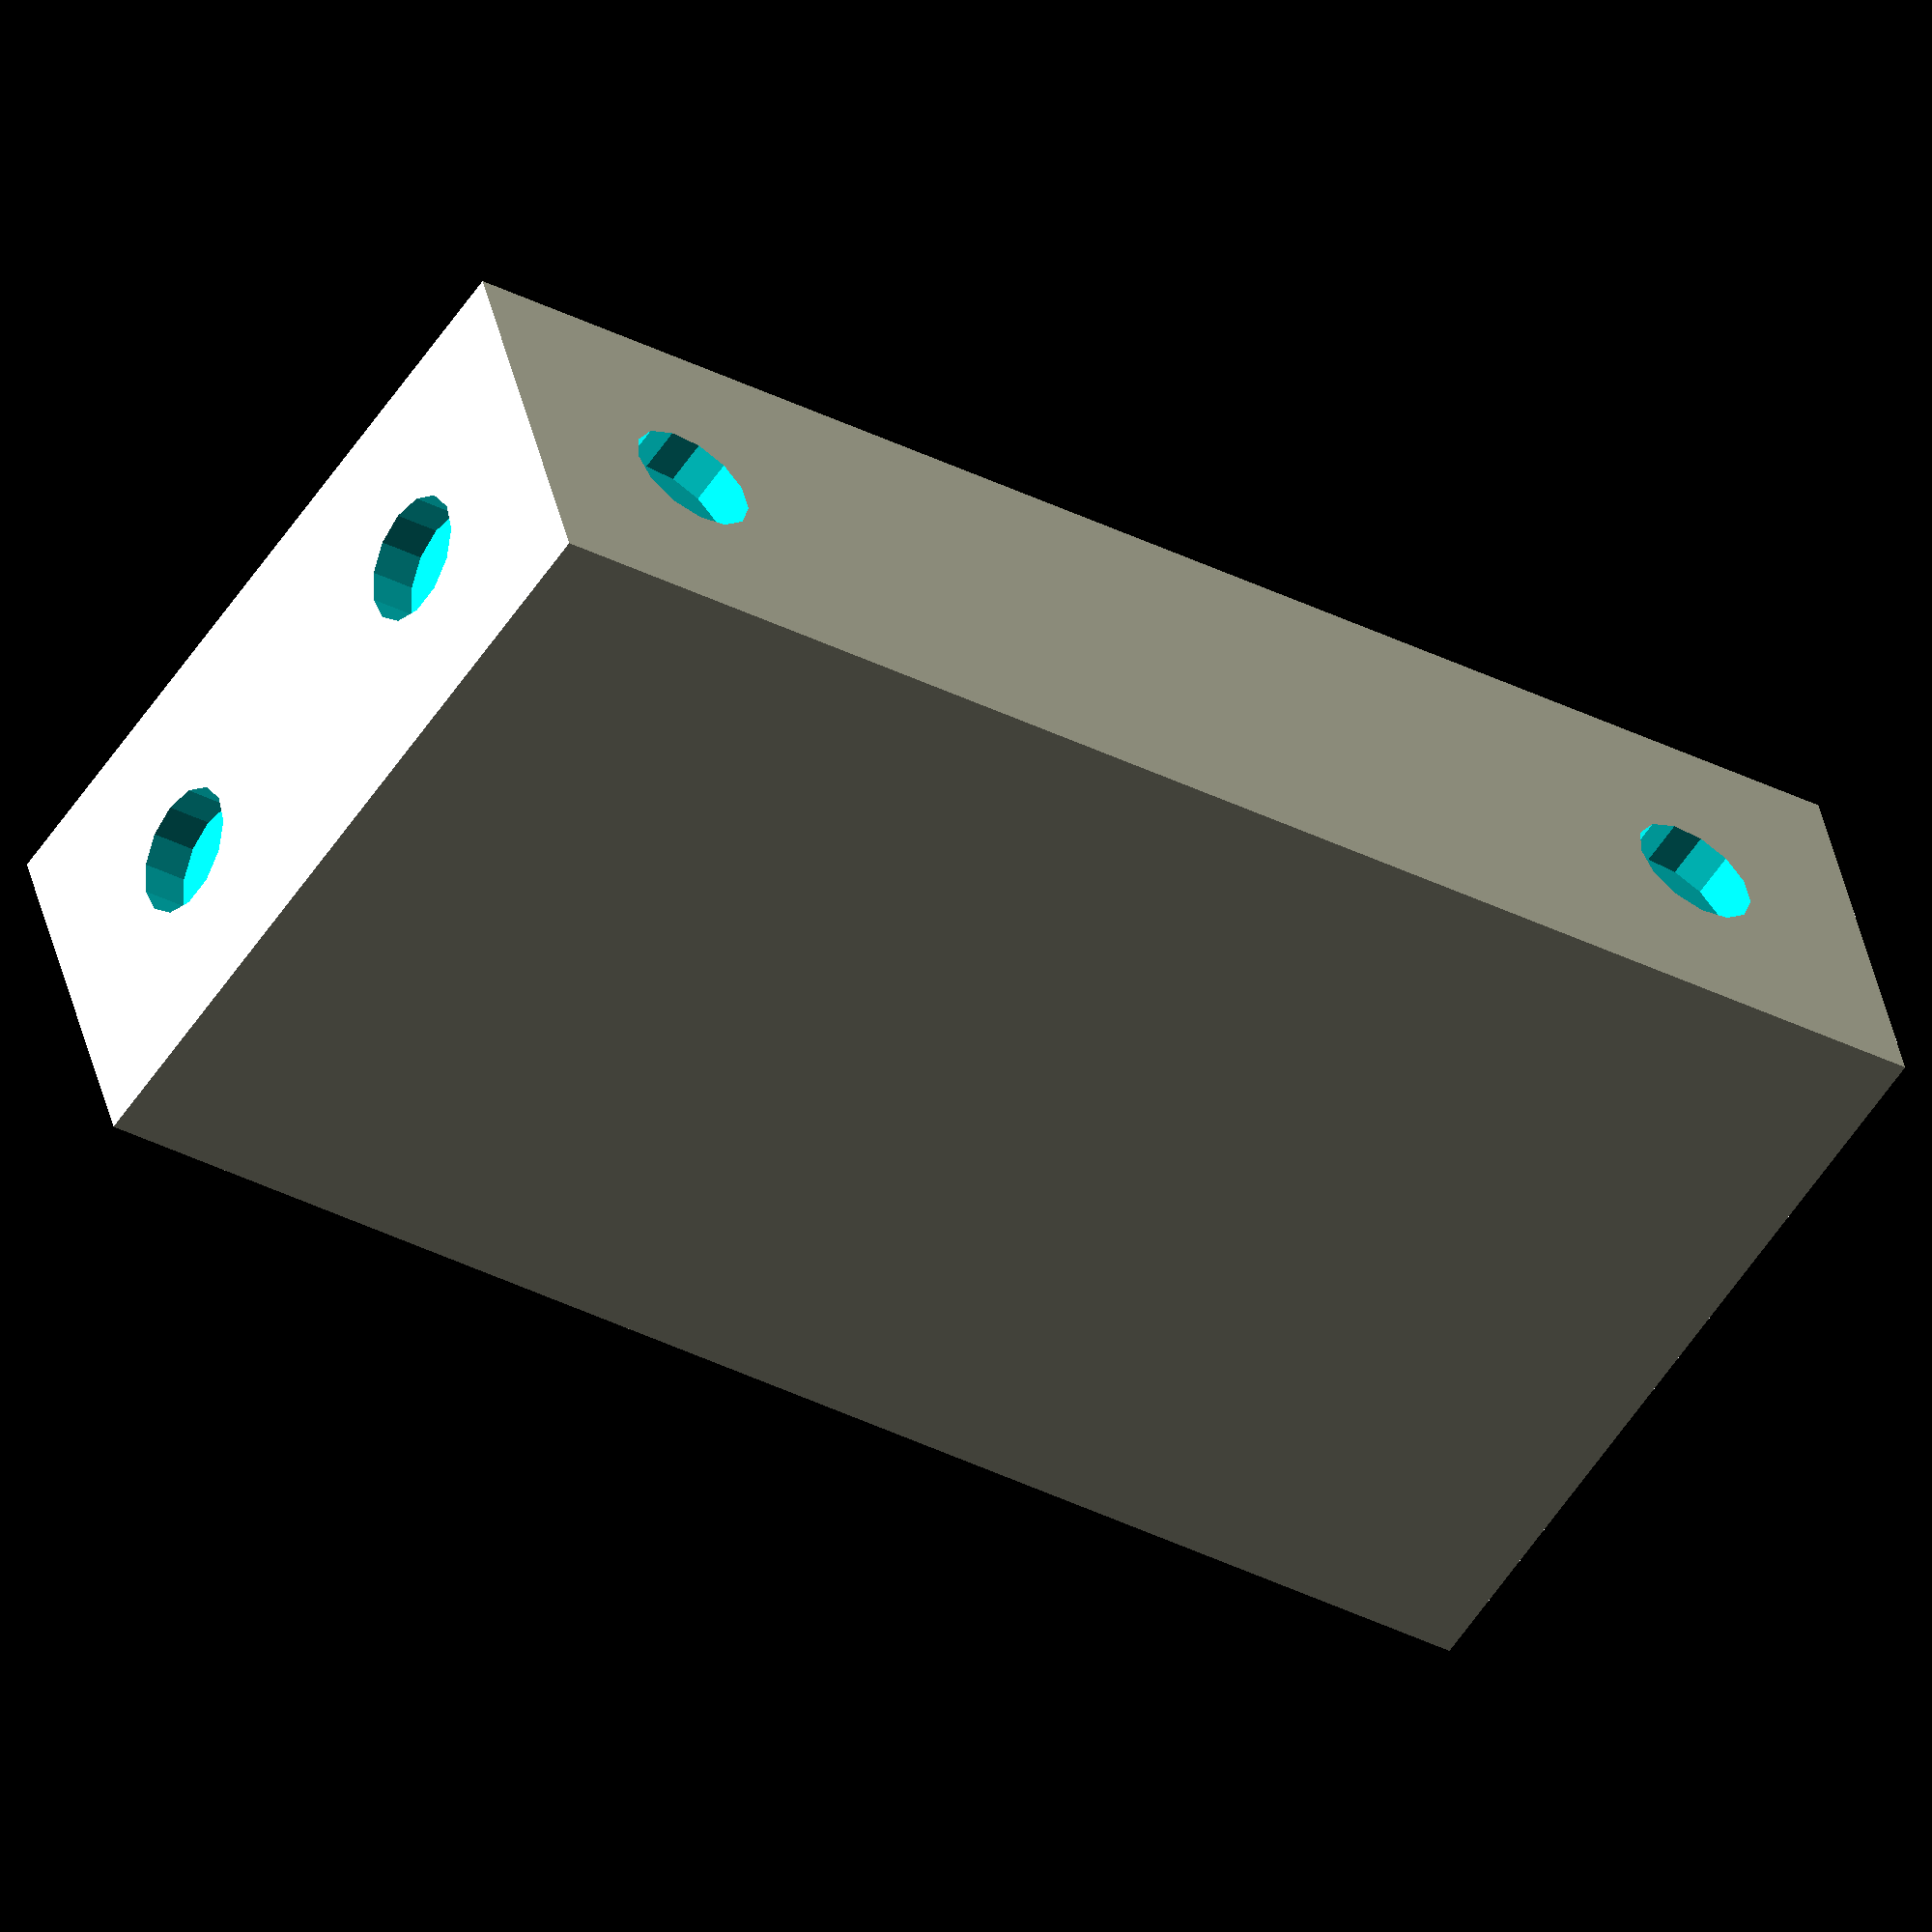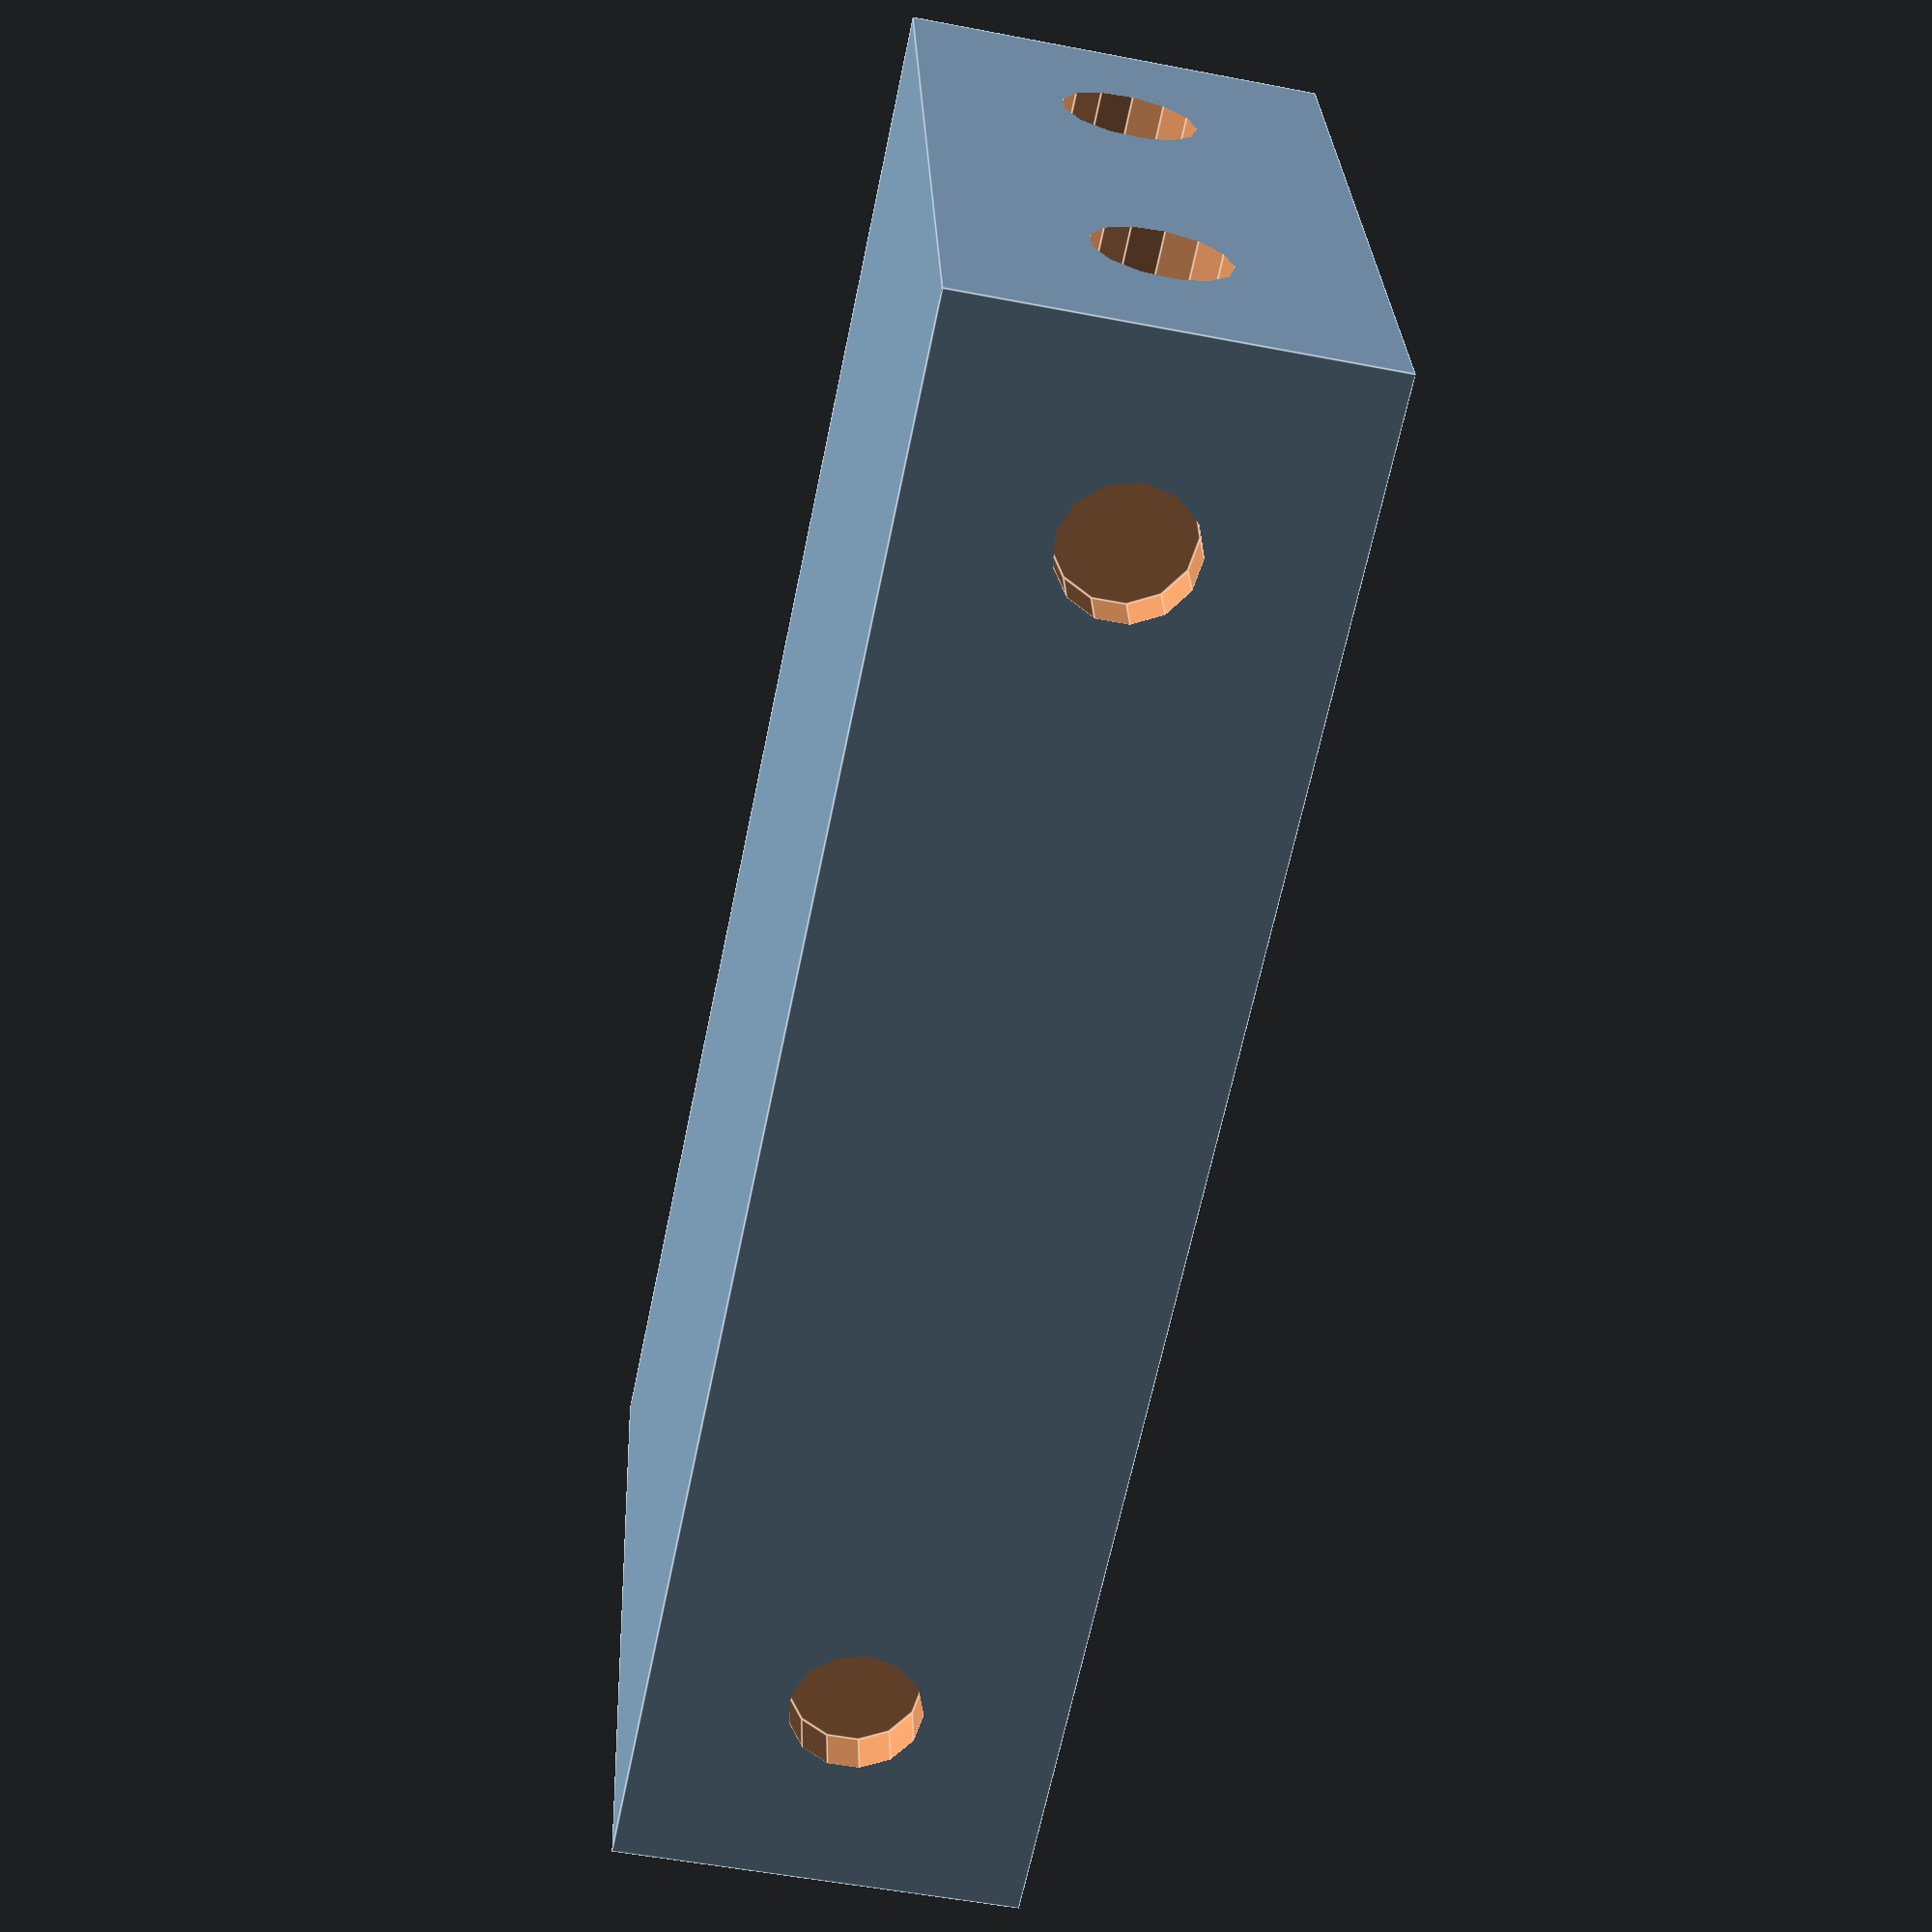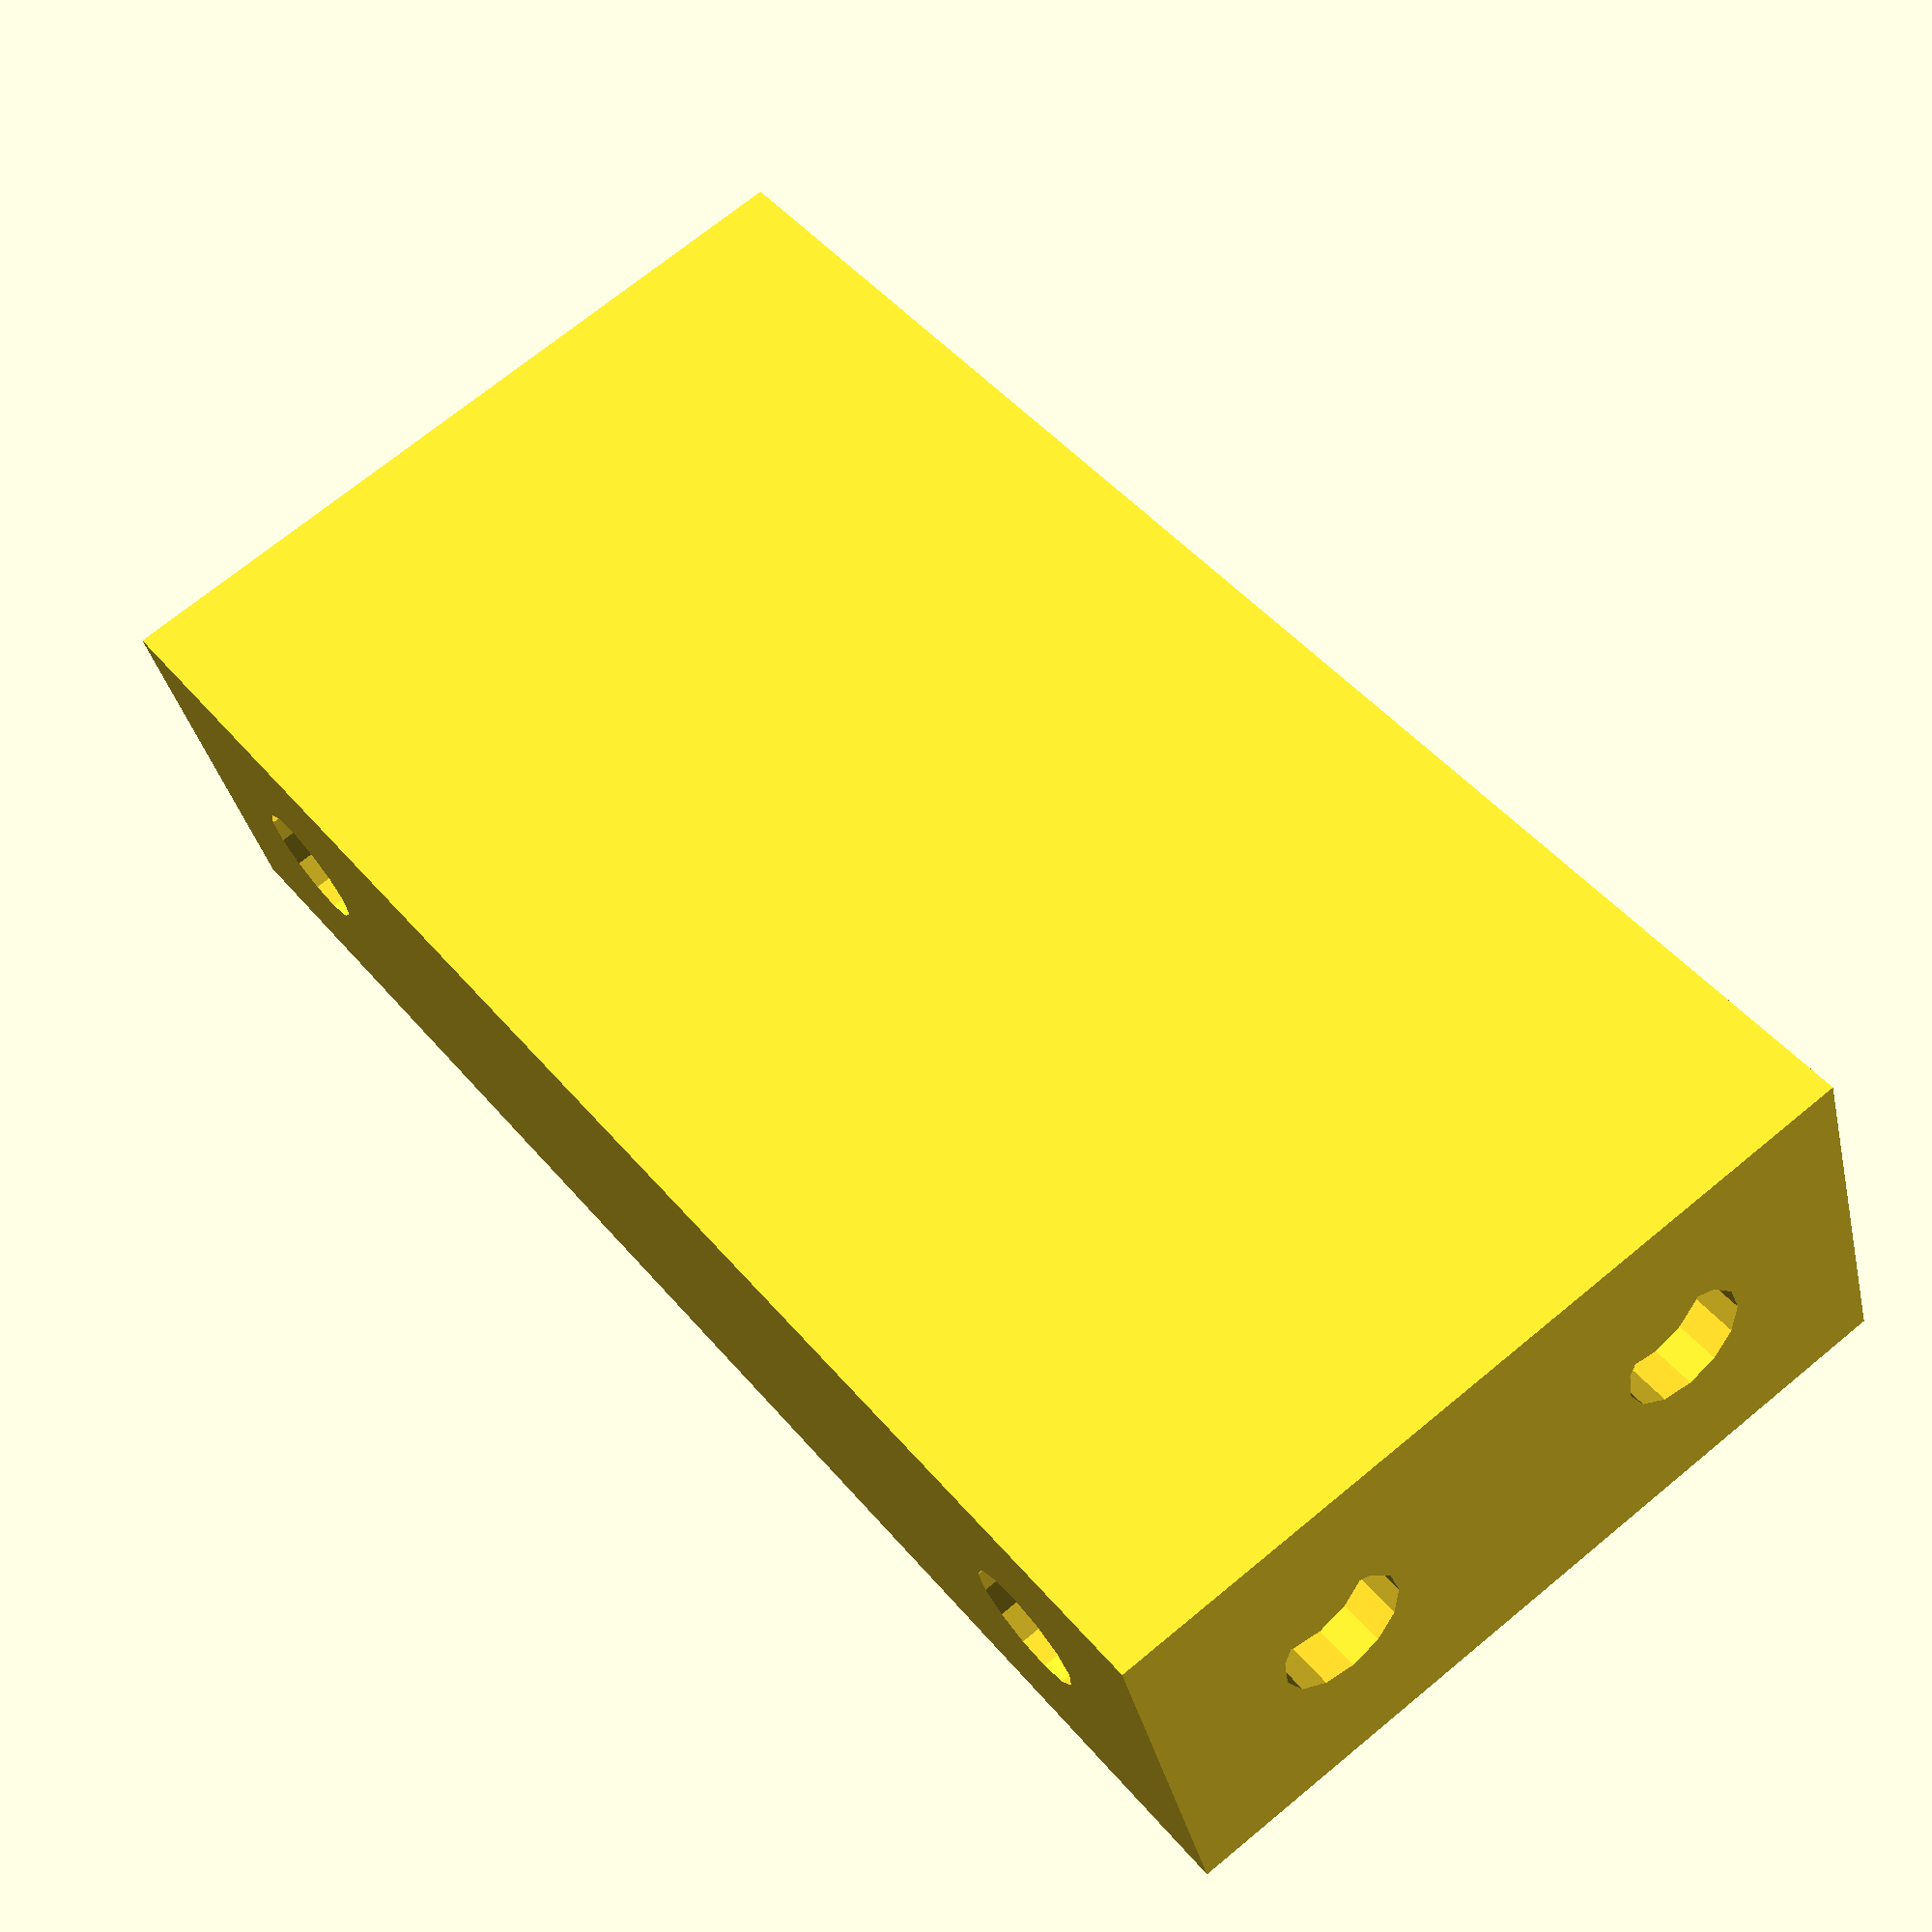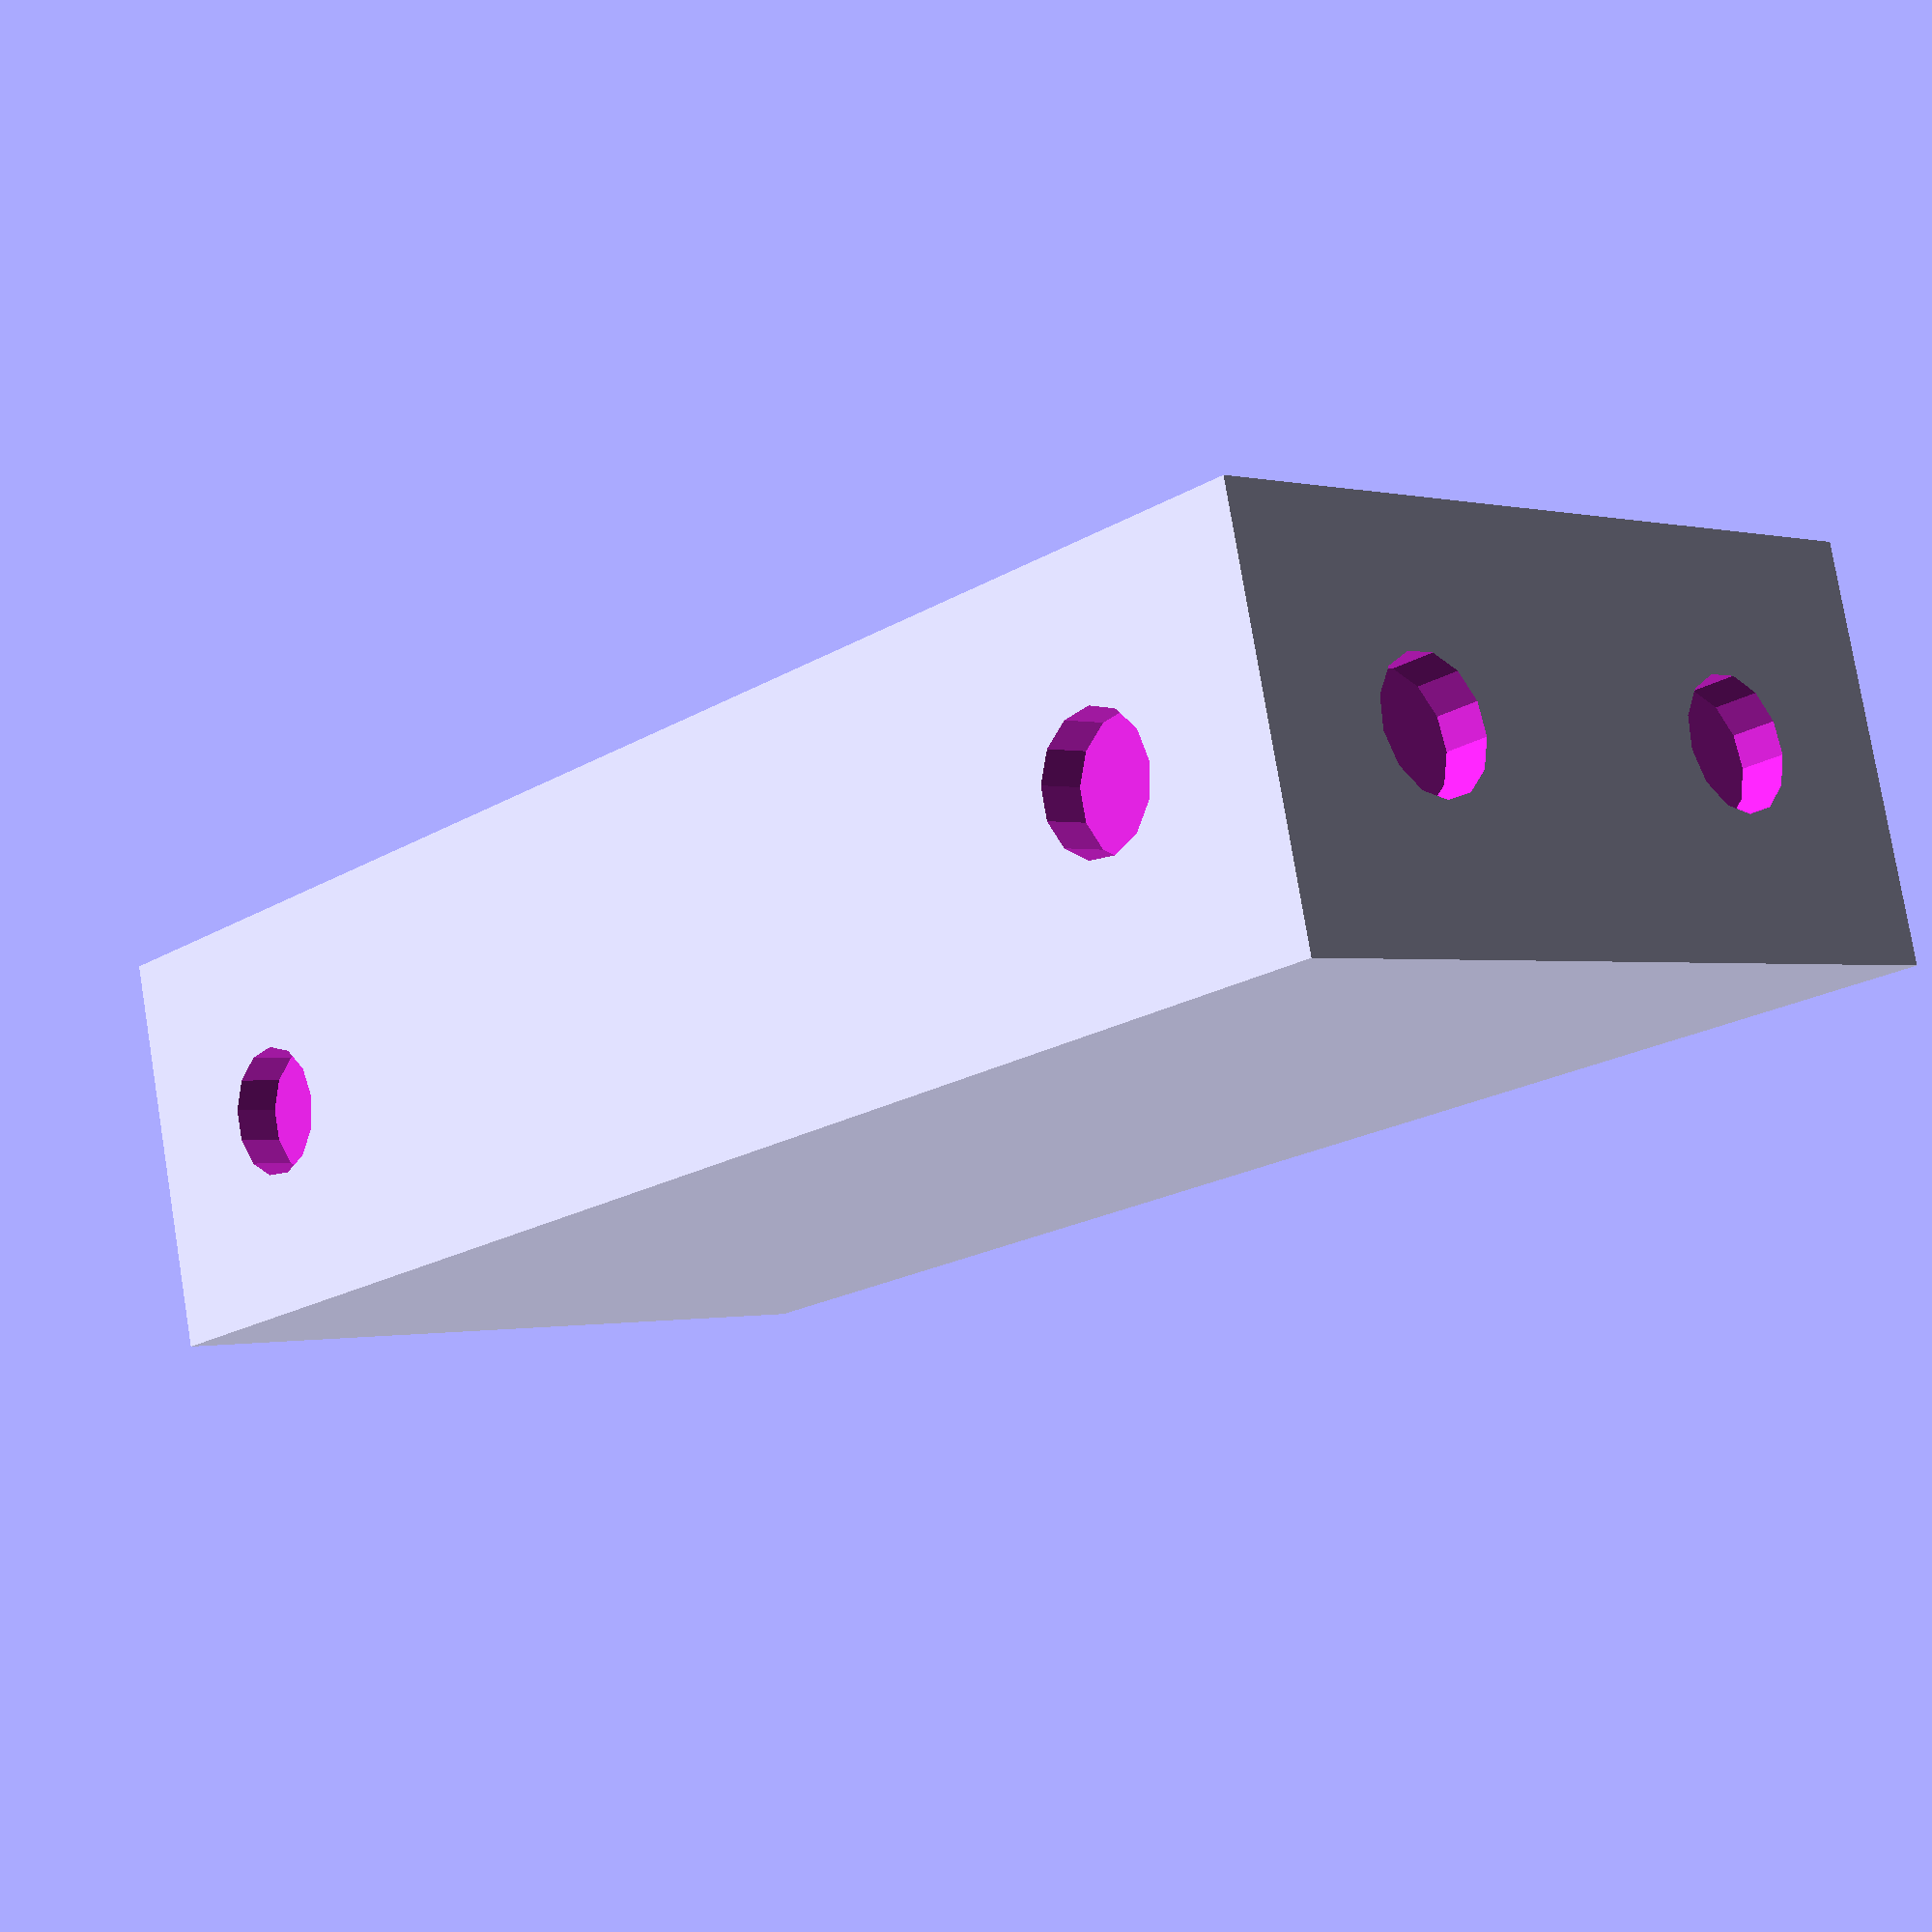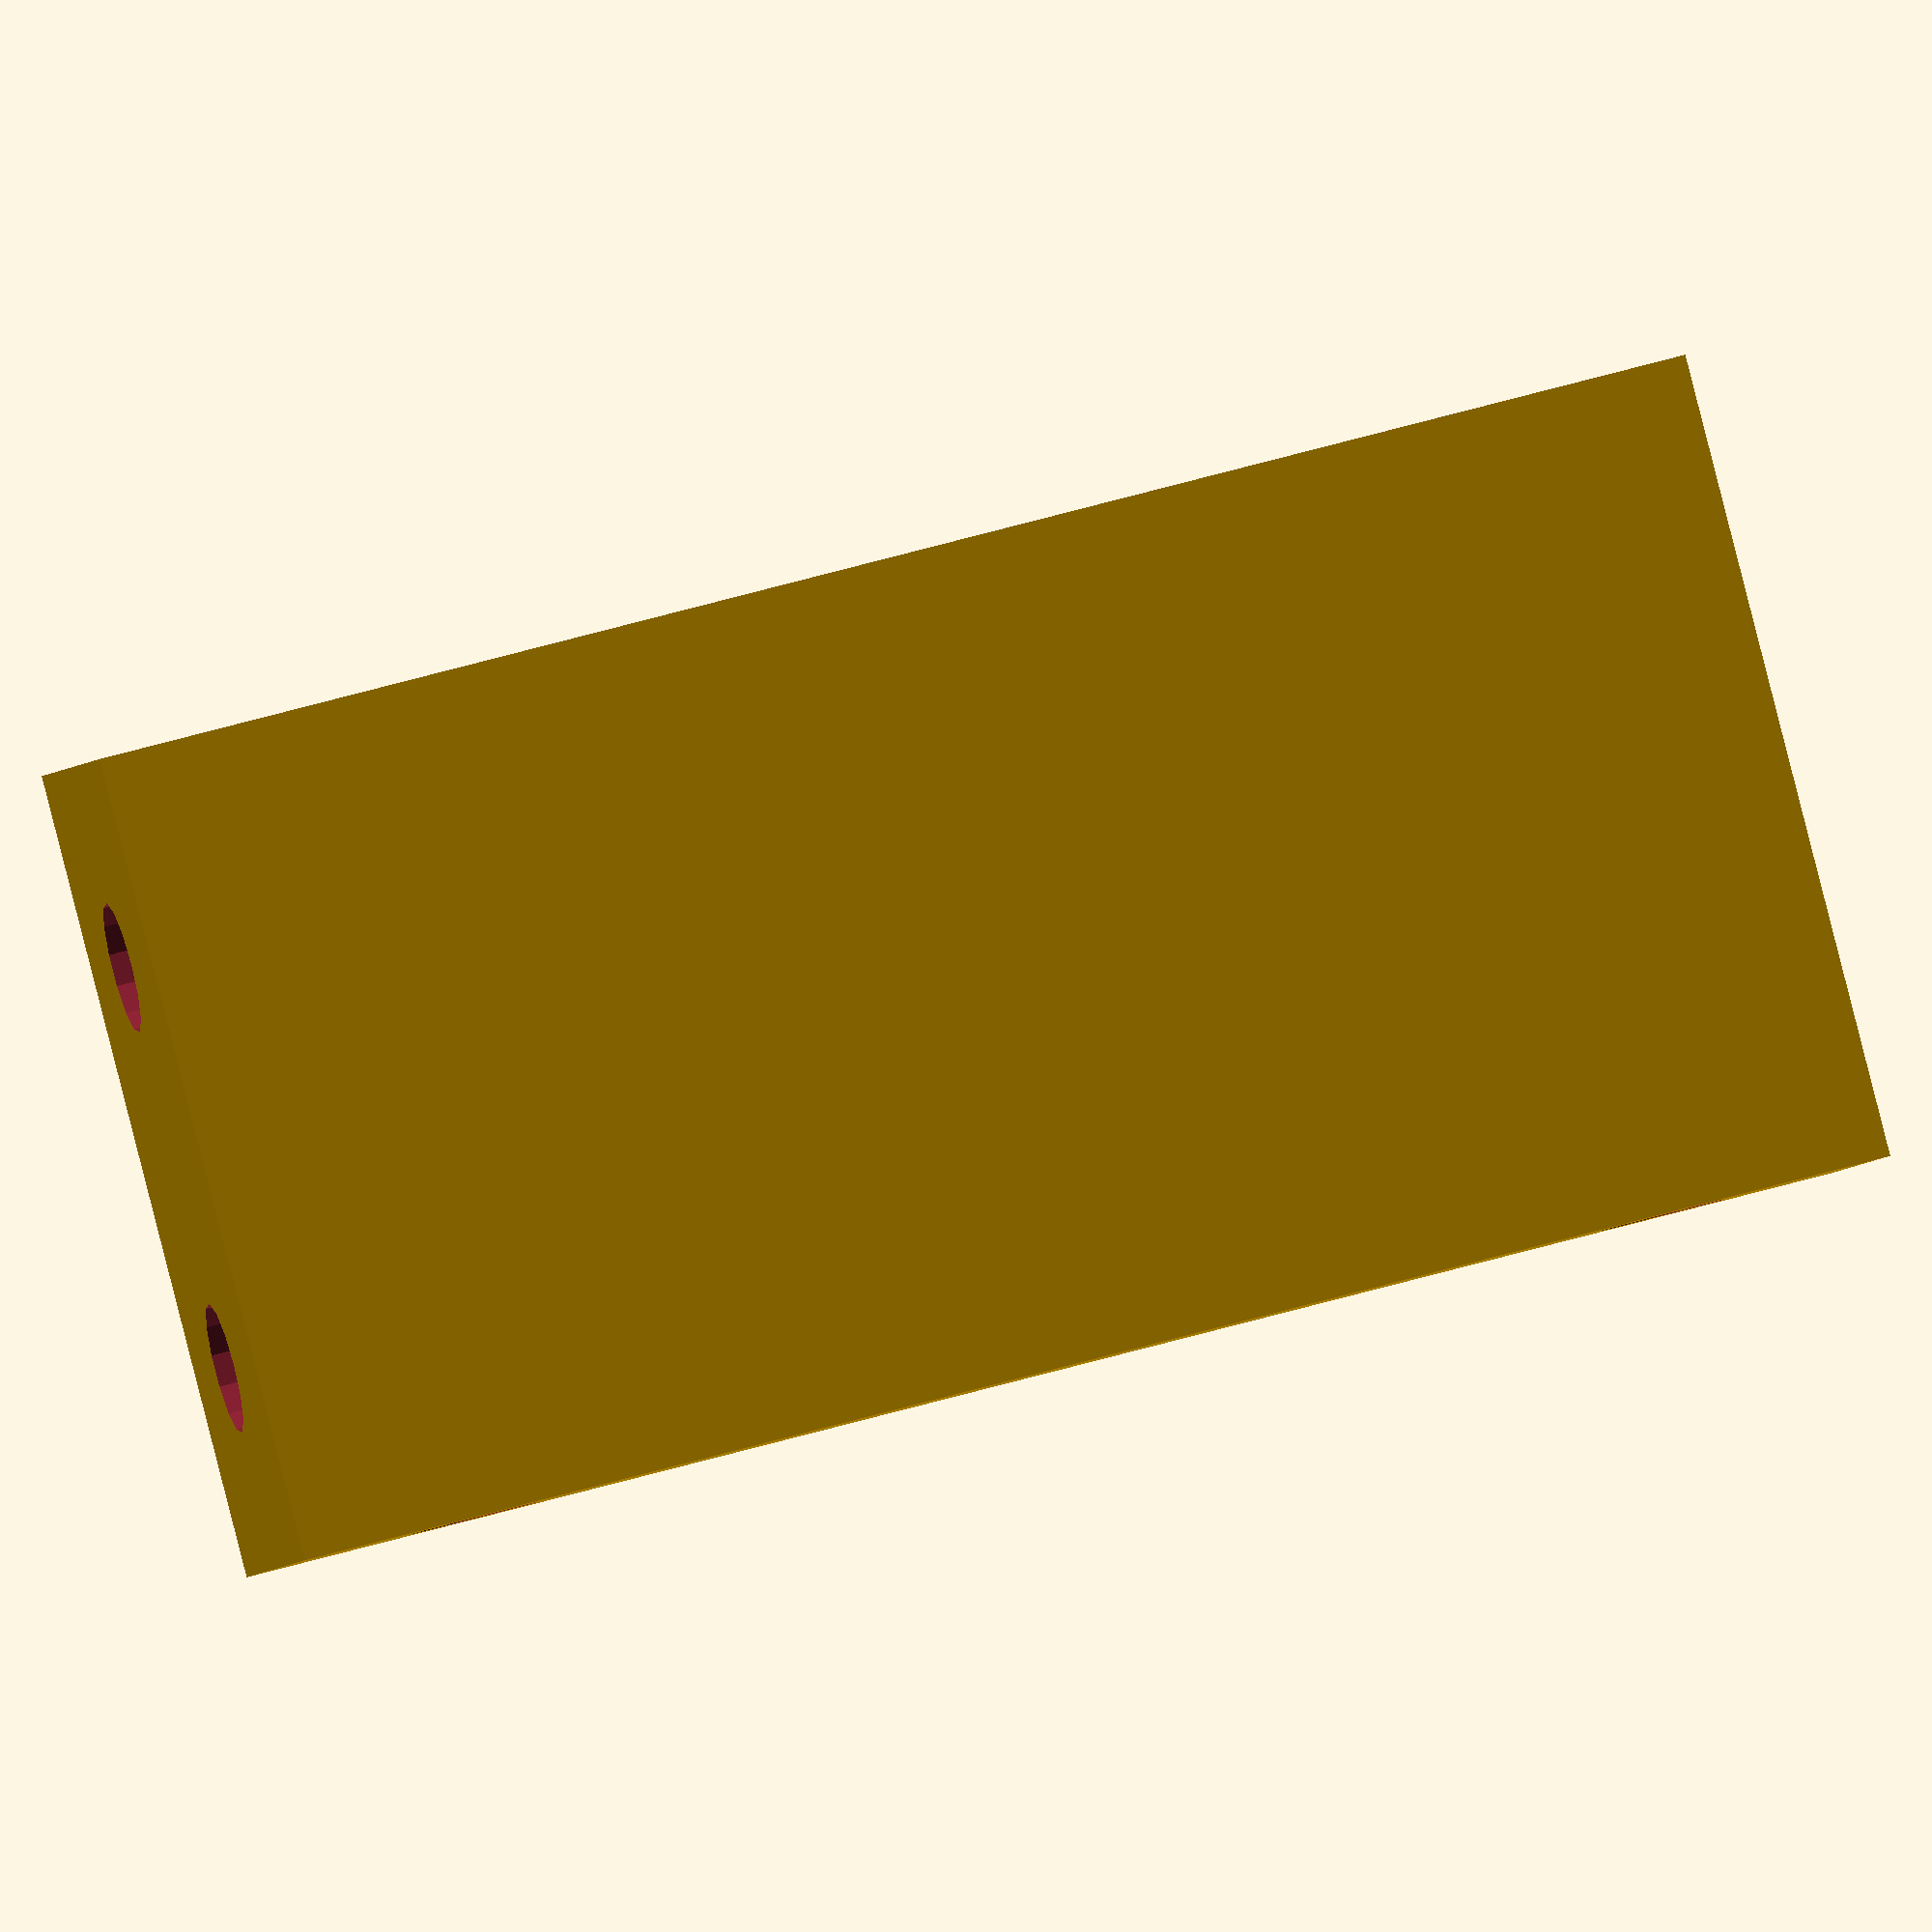
<openscad>
module base(x_count = 1, y_count = 1,unit = 25.4*2, h=25.4,  d_magnet = 8+.2, h_magnet=2.8+.1, center = false) {
    d_xyz= center ?  [0,0,0] : [unit*x_count, unit*y_count, h]/2;
    translate(d_xyz)
    difference(){
        cube([unit*x_count, unit*y_count, h], center=true);
        for(i=[0:1],j=[-1,1]){
            rotate([0,0,180*i])
                translate([unit*x_count/2+.1, j*(unit*y_count/2-h/2),0])
                rotate([0,-90,0])
                cylinder(d=d_magnet,h=h_magnet+.1);
            rotate([0,0,180*i])
                translate([j*(unit*x_count/2-h/2), unit*y_count/2+.1,0])
                rotate([90,0,0])
                cylinder(d=d_magnet,h=h_magnet+.1);

        }
    }
}

base(2,1, center=false);
</openscad>
<views>
elev=319.6 azim=145.7 roll=167.9 proj=o view=solid
elev=232.1 azim=191.3 roll=281.8 proj=p view=edges
elev=35.0 azim=127.9 roll=192.4 proj=p view=solid
elev=280.8 azim=132.3 roll=350.6 proj=p view=wireframe
elev=182.4 azim=165.5 roll=188.1 proj=o view=wireframe
</views>
